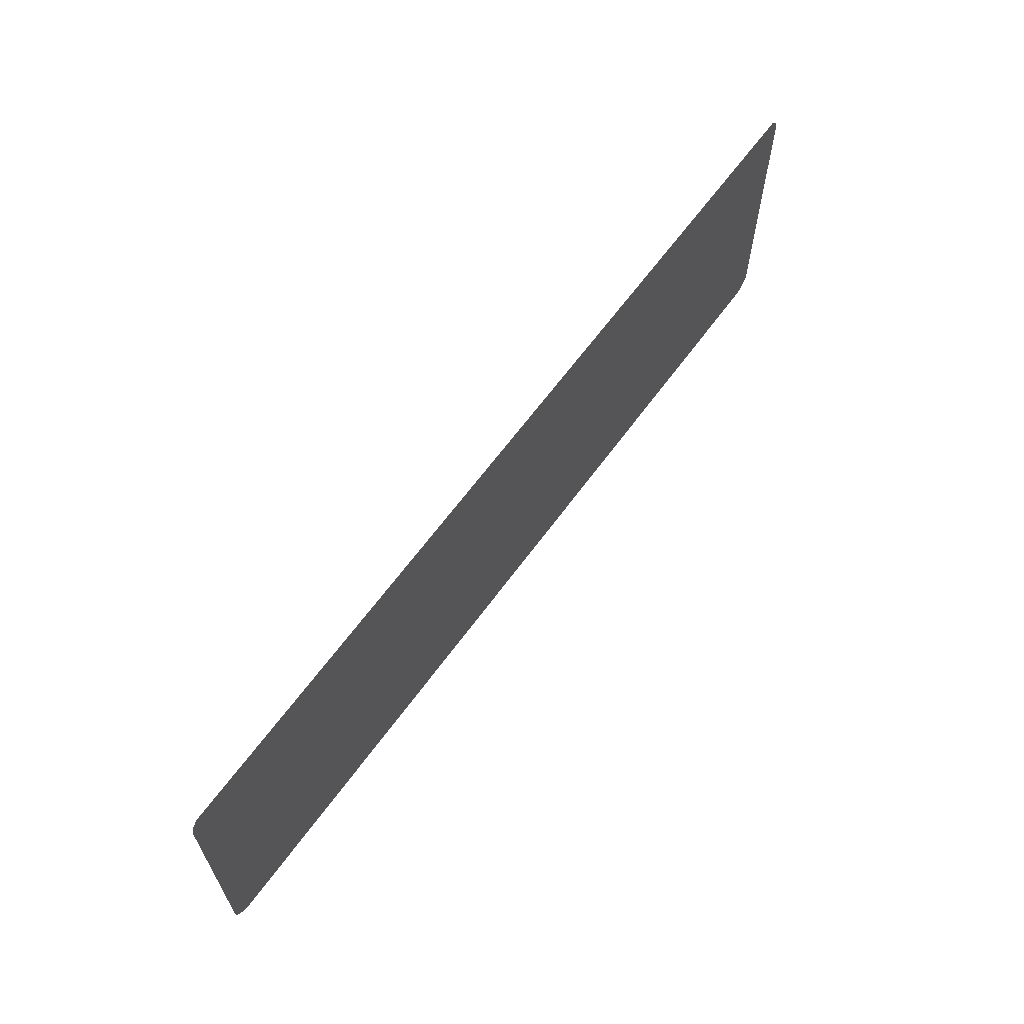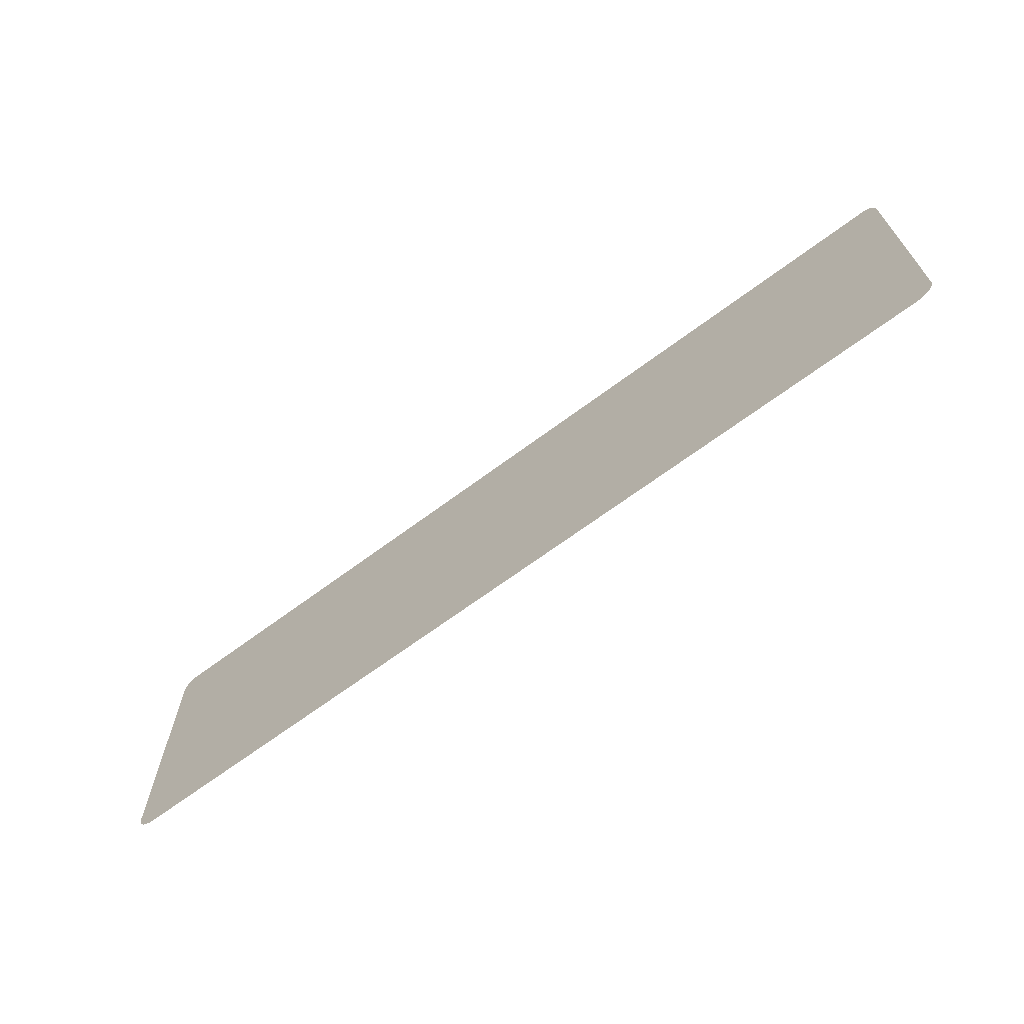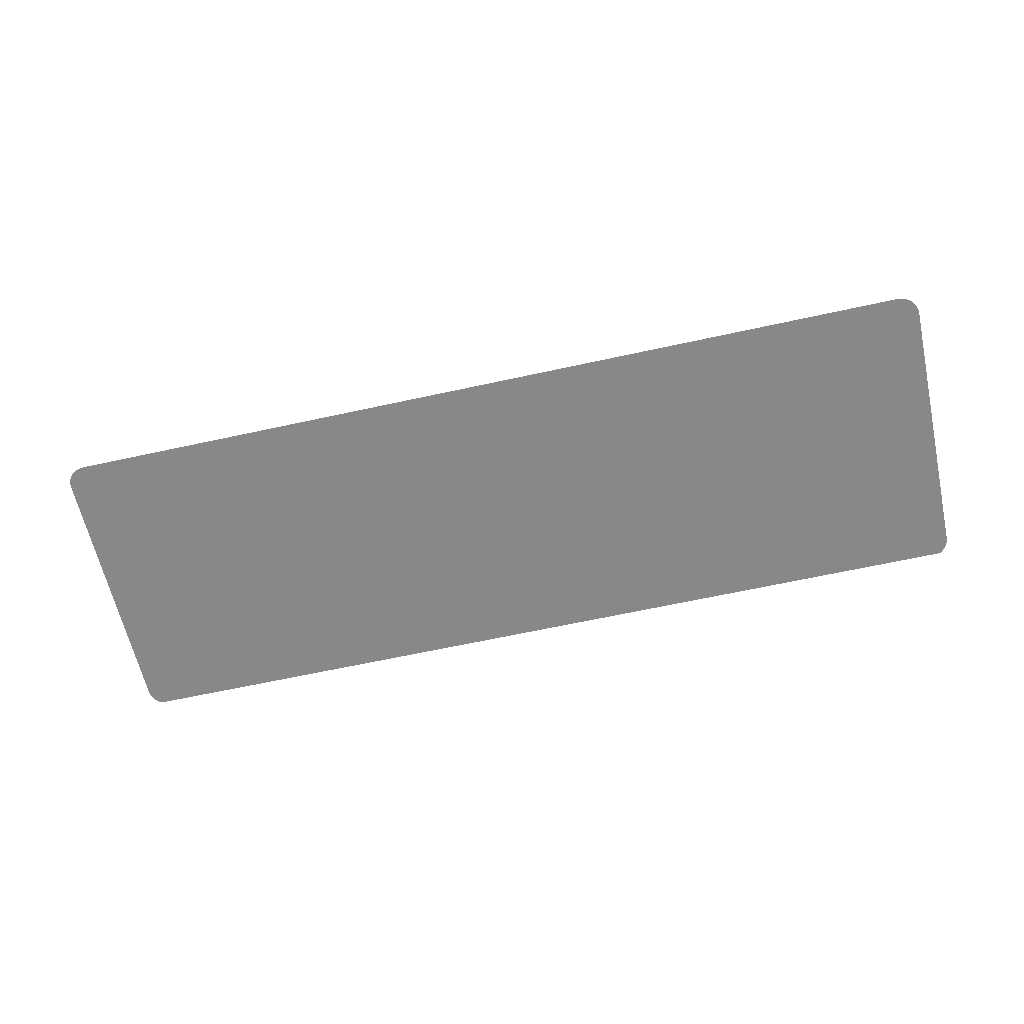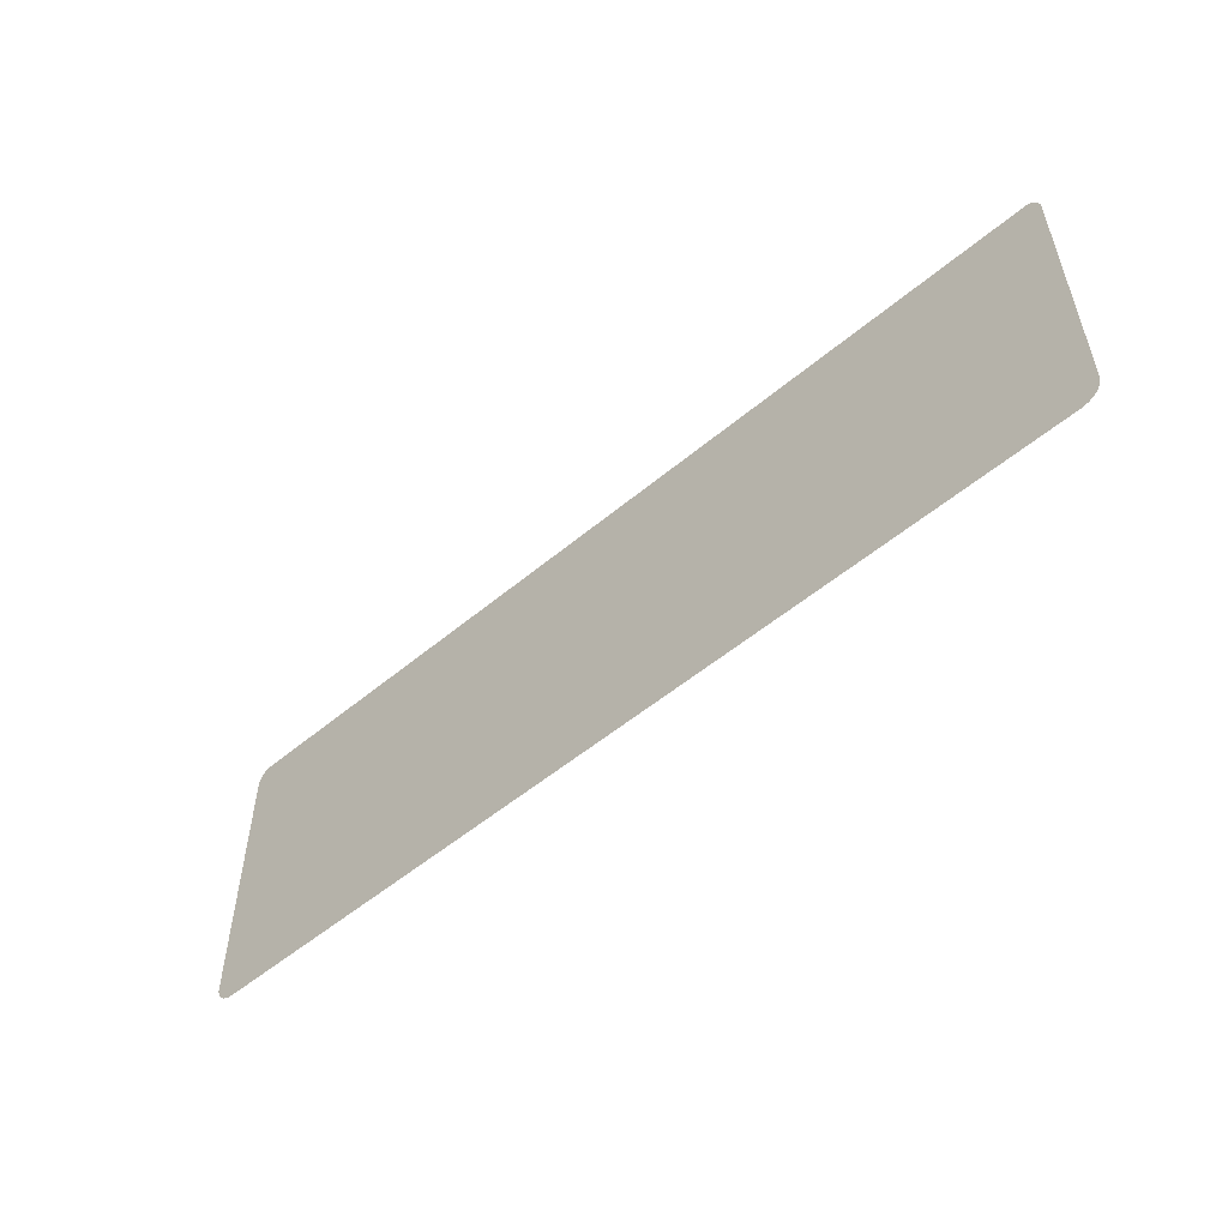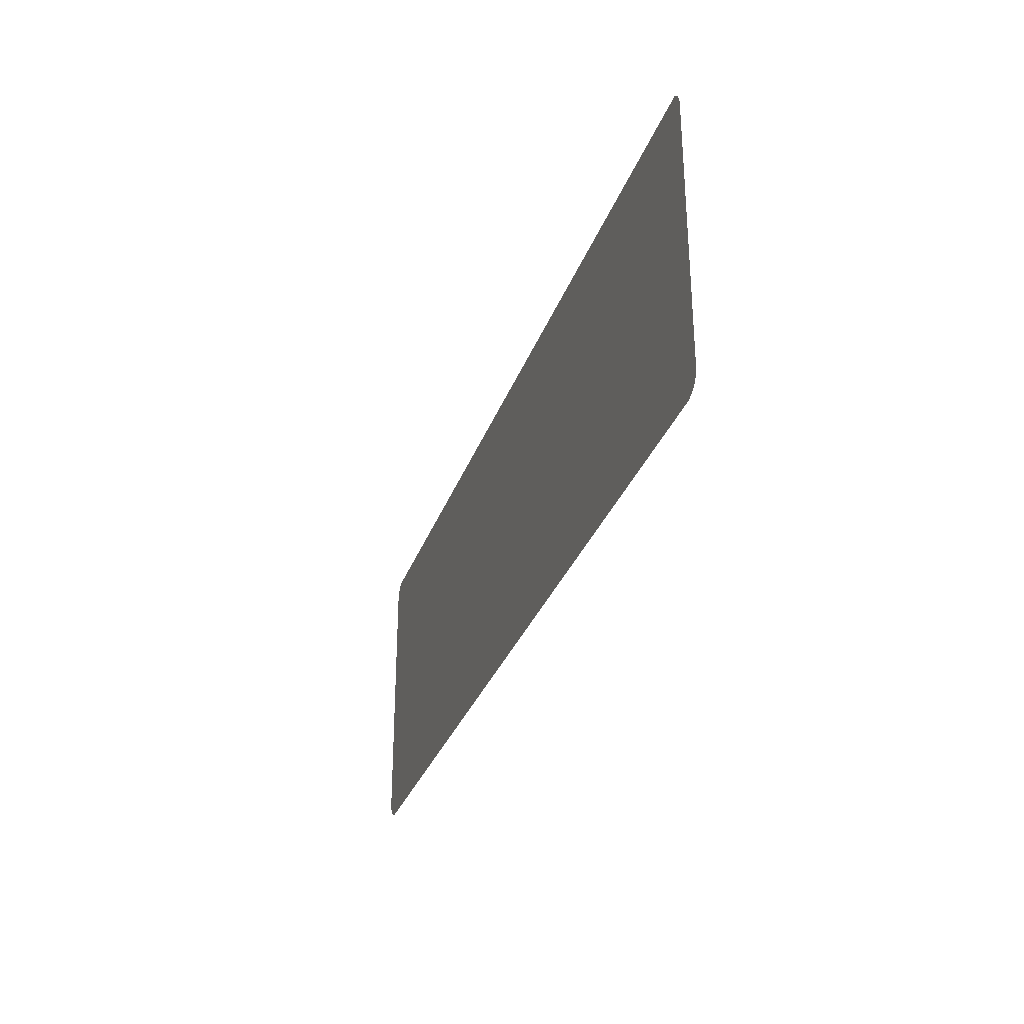
<metadata>
{"format":"obj","ext":"obj","renderer":"f3d","projection":"perspective","resolution":1024,"background":"white","views":[{"elev":63.6,"azim":-54.0,"up":"+Z"},{"elev":-67.1,"azim":-143.2,"up":"+Z"},{"elev":-62.8,"azim":-167.4,"up":"+Y"},{"elev":-53.5,"azim":-138.2,"up":"+Z"},{"elev":-31.0,"azim":-107.8,"up":"+Z"}]}
</metadata>
<code>
o #ID2599
v -0.4477 0.00617 0.07092
v -0.4478 0.00617 0.04259
v -0.4478 0.00617 0.07064
v -0.4477 0.00617 0.04231
v -0.4477 0.00617 0.0712
v -0.4477 0.00617 0.04203
v -0.4476 0.00617 0.07147
v -0.4476 0.00617 0.04176
v -0.4475 0.00617 0.07172
v -0.4475 0.00617 0.04151
v -0.4473 0.00617 0.07196
v -0.4473 0.00617 0.04127
v -0.4471 0.00617 0.07217
v -0.4471 0.00617 0.04106
v -0.4469 0.00617 0.07235
v -0.4469 0.00617 0.04088
v -0.4467 0.00617 0.04072
v -0.4468 0.00617 0.07245
v -0.3528 0.00617 0.07251
v -0.4464 0.00617 0.04059
v -0.4462 0.00617 0.0405
v -0.4459 0.00617 0.04045
v -0.4456 0.00617 0.04043
v -0.3539 0.00617 0.04043
v -0.3536 0.00617 0.04045
v -0.3533 0.00617 0.0405
v -0.3531 0.00617 0.04059
v -0.3528 0.00617 0.04072
v -0.3526 0.00617 0.04088
v -0.3526 0.00617 0.07235
v -0.3524 0.00617 0.04106
v -0.3524 0.00617 0.07217
v -0.3522 0.00617 0.07196
v -0.3522 0.00617 0.04127
v -0.352 0.00617 0.07172
v -0.352 0.00617 0.04151
v -0.3519 0.00617 0.07147
v -0.3519 0.00617 0.04176
v -0.3518 0.00617 0.0712
v -0.3518 0.00617 0.04203
v -0.3517 0.00617 0.07092
v -0.3517 0.00617 0.04231
v -0.3517 0.00617 0.07064
v -0.3517 0.00617 0.04259
f 1 2 3
f 3 2 1
f 2 1 4
f 4 1 2
f 4 1 5
f 5 1 4
f 4 5 6
f 6 5 4
f 6 5 7
f 7 5 6
f 6 7 8
f 8 7 6
f 8 7 9
f 9 7 8
f 8 9 10
f 10 9 8
f 10 9 11
f 11 9 10
f 10 11 12
f 12 11 10
f 12 11 13
f 13 11 12
f 12 13 14
f 14 13 12
f 14 13 15
f 15 13 14
f 14 15 16
f 16 15 14
f 16 15 17
f 17 15 16
f 17 15 18
f 18 15 17
f 17 18 19
f 19 18 17
f 17 19 20
f 20 19 17
f 20 19 21
f 21 19 20
f 21 19 22
f 22 19 21
f 22 19 23
f 23 19 22
f 23 19 24
f 24 19 23
f 24 19 25
f 25 19 24
f 25 19 26
f 26 19 25
f 26 19 27
f 27 19 26
f 27 19 28
f 28 19 27
f 28 19 29
f 29 19 28
f 29 19 30
f 30 19 29
f 29 30 31
f 31 30 29
f 31 30 32
f 32 30 31
f 31 32 33
f 33 32 31
f 31 33 34
f 34 33 31
f 34 33 35
f 35 33 34
f 34 35 36
f 36 35 34
f 36 35 37
f 37 35 36
f 36 37 38
f 38 37 36
f 38 37 39
f 39 37 38
f 38 39 40
f 40 39 38
f 40 39 41
f 41 39 40
f 40 41 42
f 42 41 40
f 42 41 43
f 43 41 42
f 42 43 44
f 44 43 42

</code>
